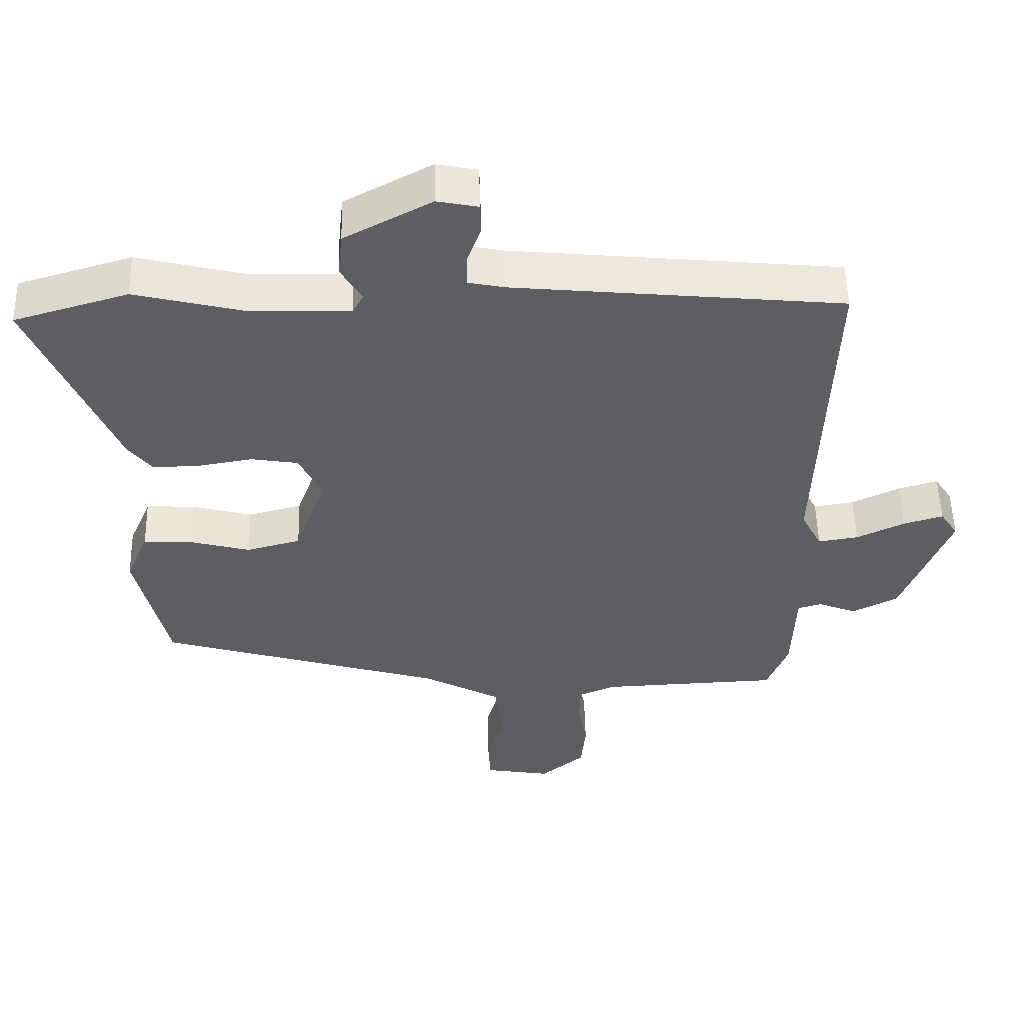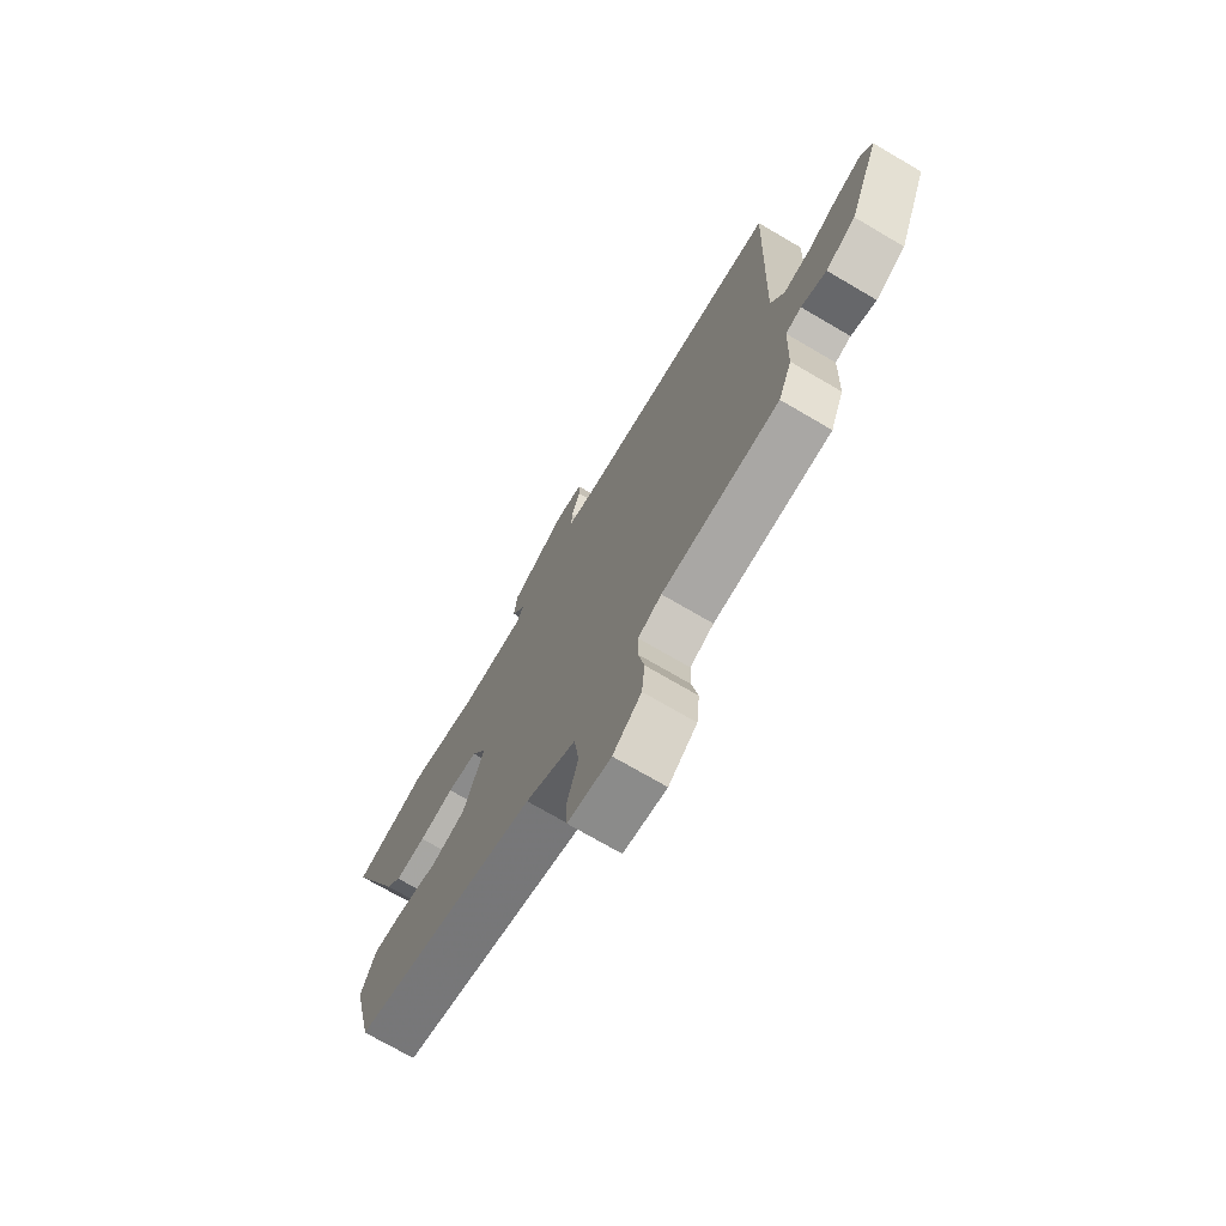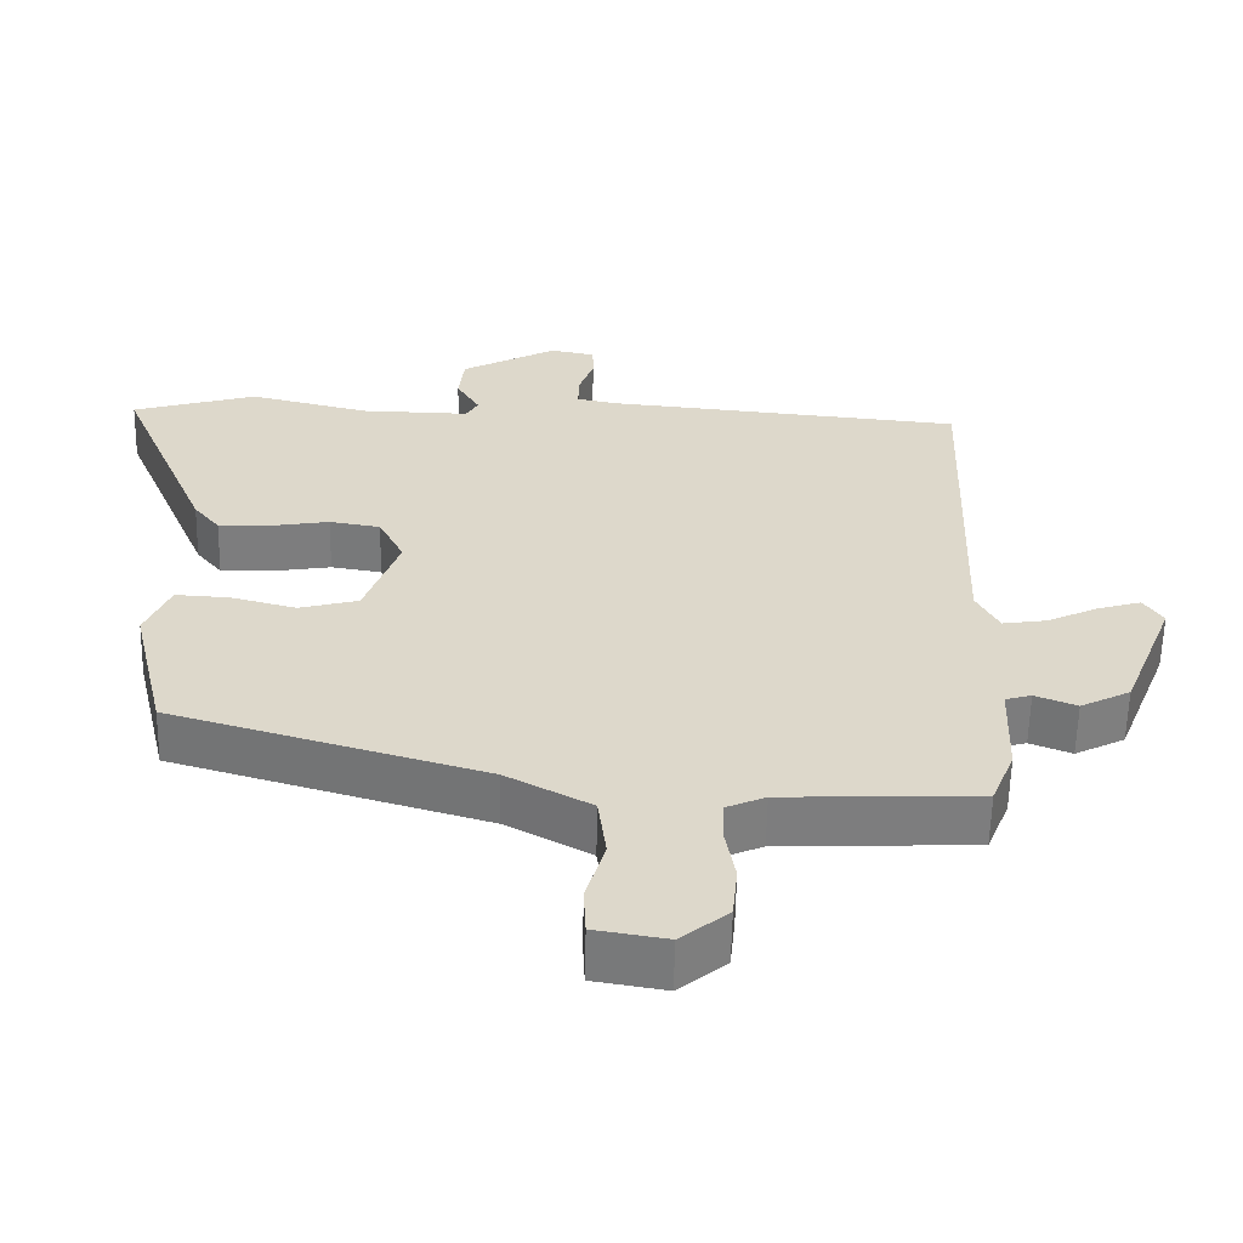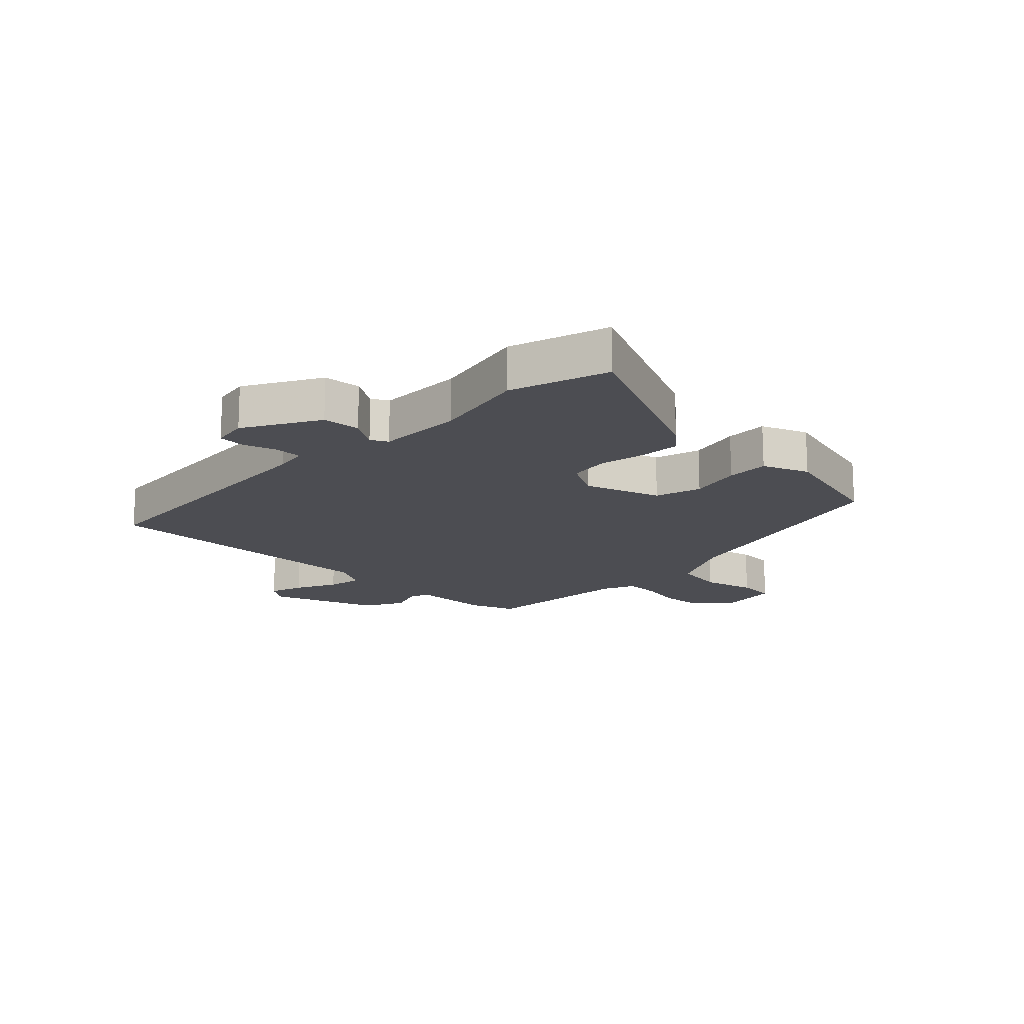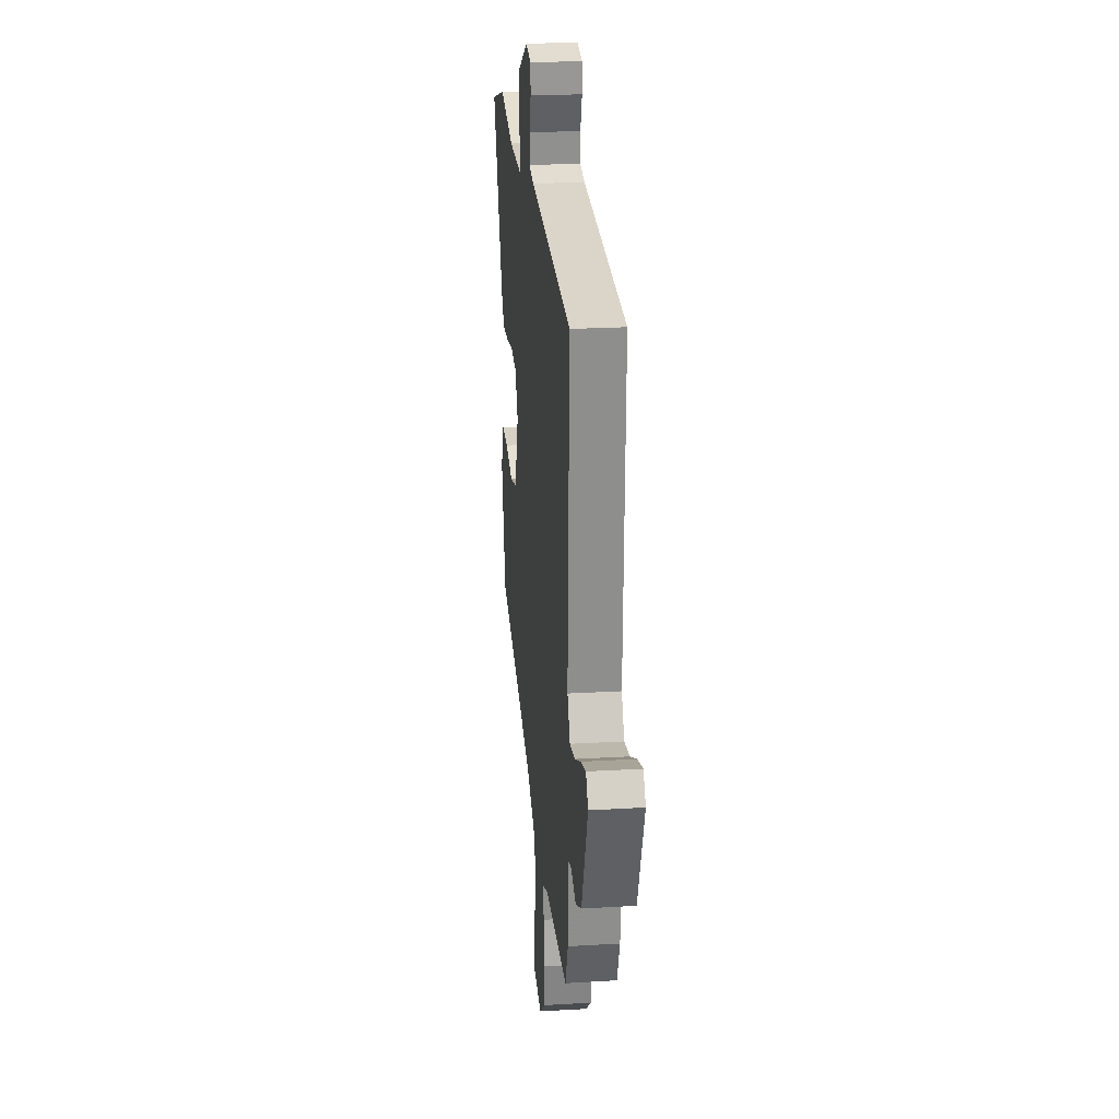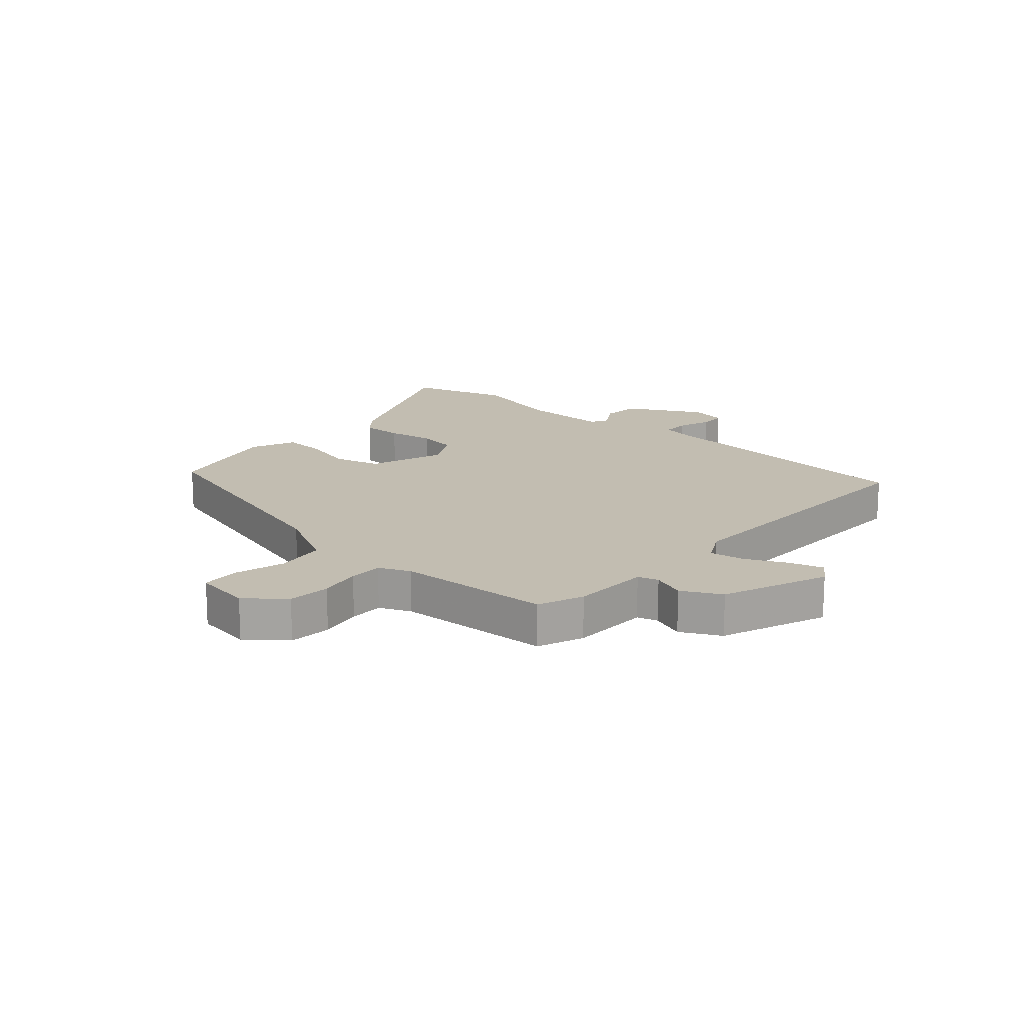
<metadata>
{"format":"obj","ext":"obj","renderer":"f3d","projection":"perspective","resolution":1024,"background":"white","views":[{"elev":52.3,"azim":178.6,"up":"+Z"},{"elev":-72.5,"azim":-120.4,"up":"+Z"},{"elev":-59.0,"azim":178.8,"up":"+Z"},{"elev":-16.3,"azim":44.3,"up":"+Y"},{"elev":23.5,"azim":-95.7,"up":"+Z"},{"elev":16.9,"azim":-139.0,"up":"+Y"}]}
</metadata>
<code>
v 0.486 0.07 -0.33
v 0.068 0.07 -0.452
v -0.046 0.07 -0.513
v -0.057 0.07 -0.598
v -0.032 0.07 -0.685
v -0.035 0.07 -0.749
v -0.132 0.07 -0.765
v -0.196 0.07 -0.713
v -0.203 0.07 -0.641
v -0.19 0.07 -0.569
v -0.191 0.07 -0.512
v -0.244 0.07 -0.489
v -0.507 0.07 -0.478
v -0.538 0.07 -0.401
v -0.543 0.07 -0.268
v -0.578 0.07 -0.258
v -0.634 0.07 -0.28
v -0.701 0.07 -0.246
v -0.772 0.07 -0.067
v -0.746 0.07 -0.028
v -0.688 0.07 -0.045
v -0.618 0.07 -0.078
v -0.559 0.07 -0.087
v -0.529 0.07 -0.03
v -0.547 0.07 0.467
v -0.066 0.07 0.513
v -0.011 0.07 0.524
v -0.012 0.07 0.57
v -0.032 0.07 0.626
v -0.031 0.07 0.671
v 0.029 0.07 0.683
v 0.157 0.07 0.615
v 0.164 0.07 0.551
v 0.133 0.07 0.499
v 0.149 0.07 0.471
v 0.295 0.07 0.474
v 0.456 0.07 0.513
v 0.623 0.07 0.464
v 0.5 0.07 0.174
v 0.465 0.07 0.131
v 0.396 0.07 0.133
v 0.317 0.07 0.146
v 0.249 0.07 0.135
v 0.215 0.07 0.068
v 0.261 0.07 -0.059
v 0.34 0.07 -0.08
v 0.428 0.07 -0.057
v 0.5 0.07 -0.053
v 0.533 0.07 -0.13
v 0.486 0 -0.33
v 0.068 0 -0.452
v -0.046 0 -0.513
v -0.057 0 -0.598
v -0.032 0 -0.685
v -0.035 0 -0.749
v -0.132 0 -0.765
v -0.196 0 -0.713
v -0.203 0 -0.641
v -0.19 0 -0.569
v -0.191 0 -0.512
v -0.244 0 -0.489
v -0.507 0 -0.478
v -0.538 0 -0.401
v -0.543 0 -0.268
v -0.578 0 -0.258
v -0.634 0 -0.28
v -0.701 0 -0.246
v -0.772 0 -0.067
v -0.746 0 -0.028
v -0.688 0 -0.045
v -0.618 0 -0.078
v -0.559 0 -0.087
v -0.529 0 -0.03
v -0.547 0 0.467
v -0.066 0 0.513
v -0.011 0 0.524
v -0.012 0 0.57
v -0.032 0 0.626
v -0.031 0 0.671
v 0.029 0 0.683
v 0.157 0 0.615
v 0.164 0 0.551
v 0.133 0 0.499
v 0.149 0 0.471
v 0.295 0 0.474
v 0.456 0 0.513
v 0.623 0 0.464
v 0.5 0 0.174
v 0.465 0 0.131
v 0.396 0 0.133
v 0.317 0 0.146
v 0.249 0 0.135
v 0.215 0 0.068
v 0.261 0 -0.059
v 0.34 0 -0.08
v 0.428 0 -0.057
v 0.5 0 -0.053
v 0.533 0 -0.13
f 46 47 48 49
f 46 49 1 2
f 45 46 2 3
f 44 45 3
f 39 40 41 42
f 37 38 39 42
f 36 37 42 43
f 35 36 43 44
f 31 32 33 34
f 29 30 31 34
f 28 29 34 35
f 27 28 35 44
f 24 25 26
f 23 24 26 27
f 19 20 21 22
f 19 22 23
f 16 17 18 19
f 15 16 19 23
f 12 13 14 15
f 11 12 15 23
f 7 8 9 10
f 7 10 11
f 4 5 6 7
f 3 4 7 11
f 23 27 44
f 3 11 23 44
f 98 97 96 95
f 51 50 98 95
f 52 51 95 94
f 52 94 93
f 91 90 89 88
f 91 88 87 86
f 92 91 86 85
f 93 92 85 84
f 83 82 81 80
f 83 80 79 78
f 84 83 78 77
f 93 84 77 76
f 75 74 73
f 76 75 73 72
f 71 70 69 68
f 72 71 68
f 68 67 66 65
f 72 68 65 64
f 64 63 62 61
f 72 64 61 60
f 59 58 57 56
f 60 59 56
f 56 55 54 53
f 60 56 53 52
f 93 76 72
f 93 72 60 52
f 1 50 51 2
f 2 51 52 3
f 3 52 53 4
f 4 53 54 5
f 5 54 55 6
f 6 55 56 7
f 7 56 57 8
f 8 57 58 9
f 9 58 59 10
f 10 59 60 11
f 11 60 61 12
f 12 61 62 13
f 13 62 63 14
f 14 63 64 15
f 15 64 65 16
f 16 65 66 17
f 17 66 67 18
f 18 67 68 19
f 19 68 69 20
f 20 69 70 21
f 21 70 71 22
f 22 71 72 23
f 23 72 73 24
f 24 73 74 25
f 25 74 75 26
f 26 75 76 27
f 27 76 77 28
f 28 77 78 29
f 29 78 79 30
f 30 79 80 31
f 31 80 81 32
f 32 81 82 33
f 33 82 83 34
f 34 83 84 35
f 35 84 85 36
f 36 85 86 37
f 37 86 87 38
f 38 87 88 39
f 39 88 89 40
f 40 89 90 41
f 41 90 91 42
f 42 91 92 43
f 43 92 93 44
f 44 93 94 45
f 45 94 95 46
f 46 95 96 47
f 47 96 97 48
f 48 97 98 49
f 49 98 50 1

</code>
